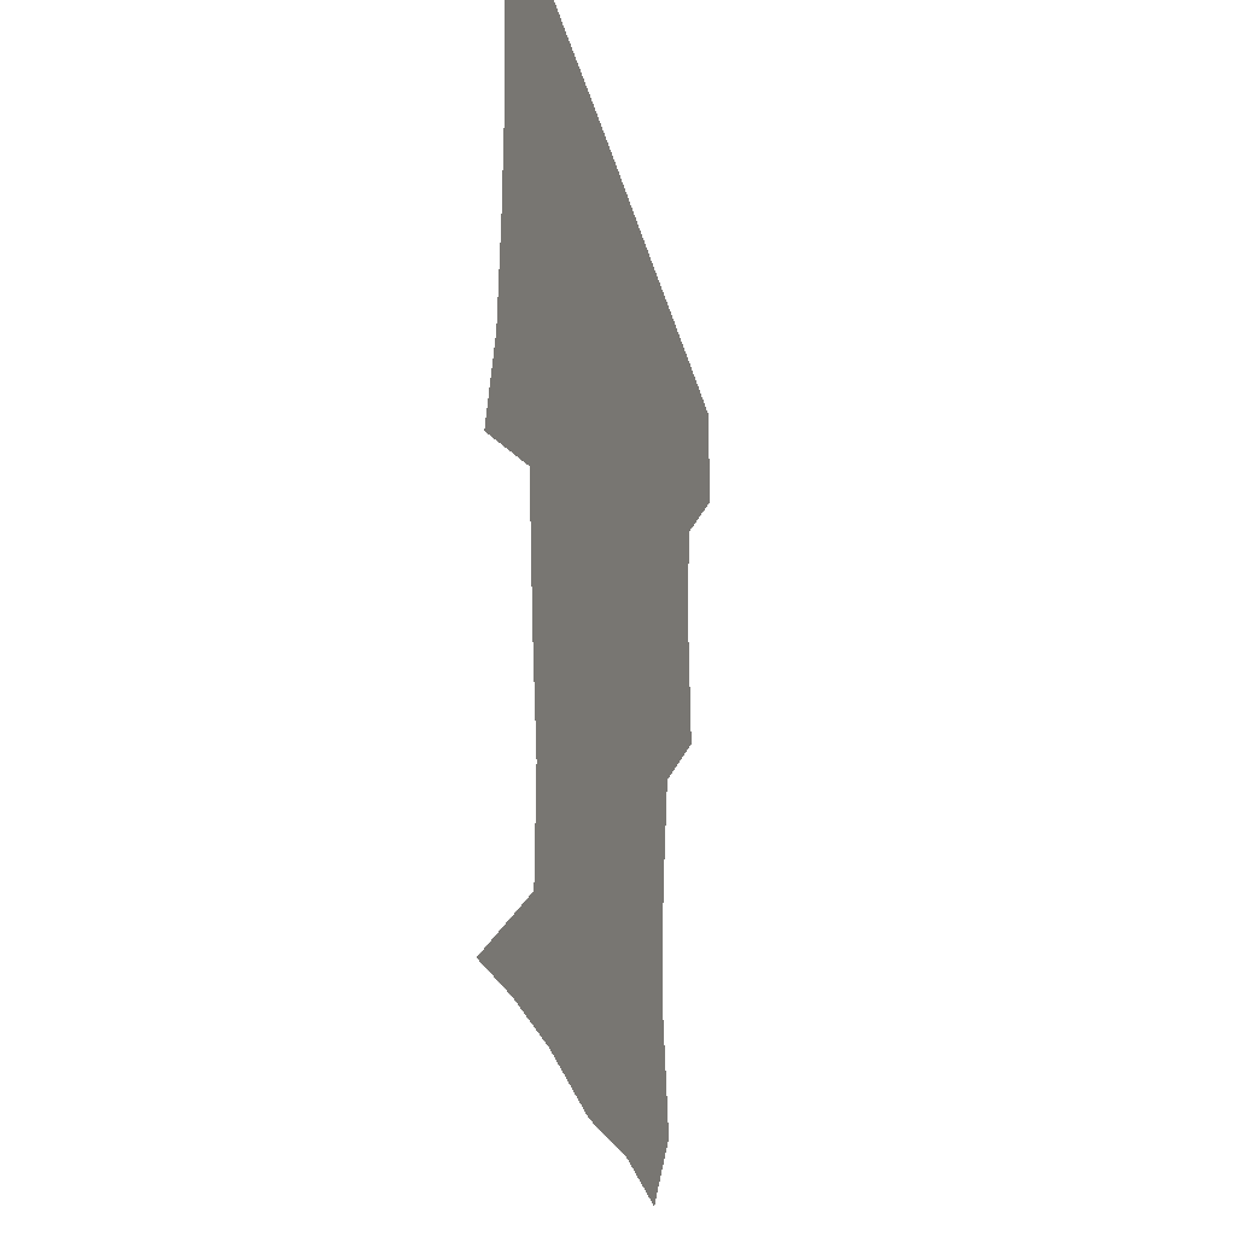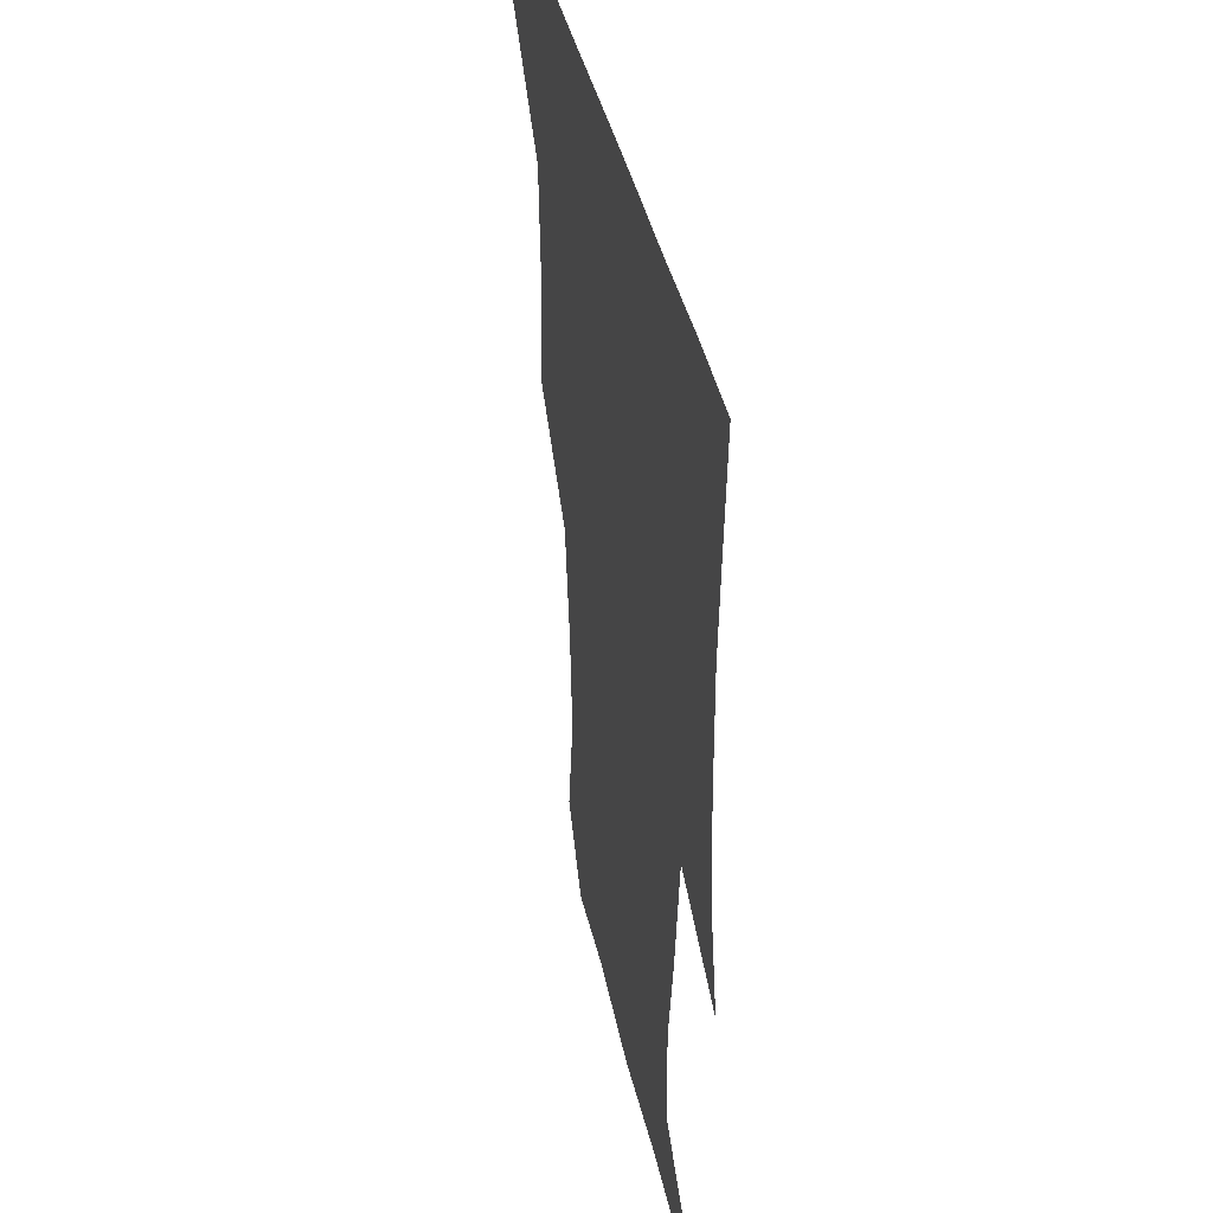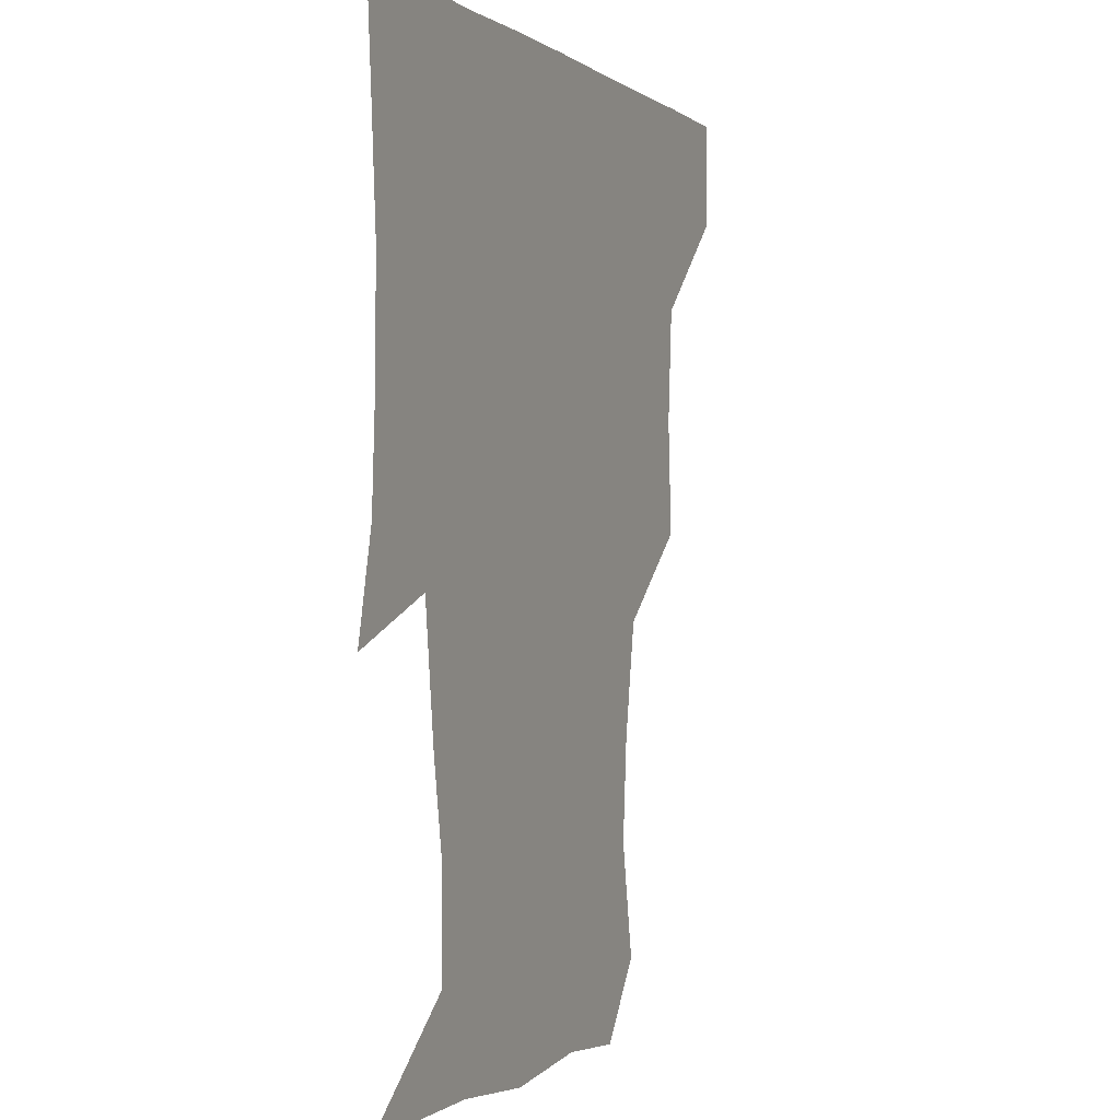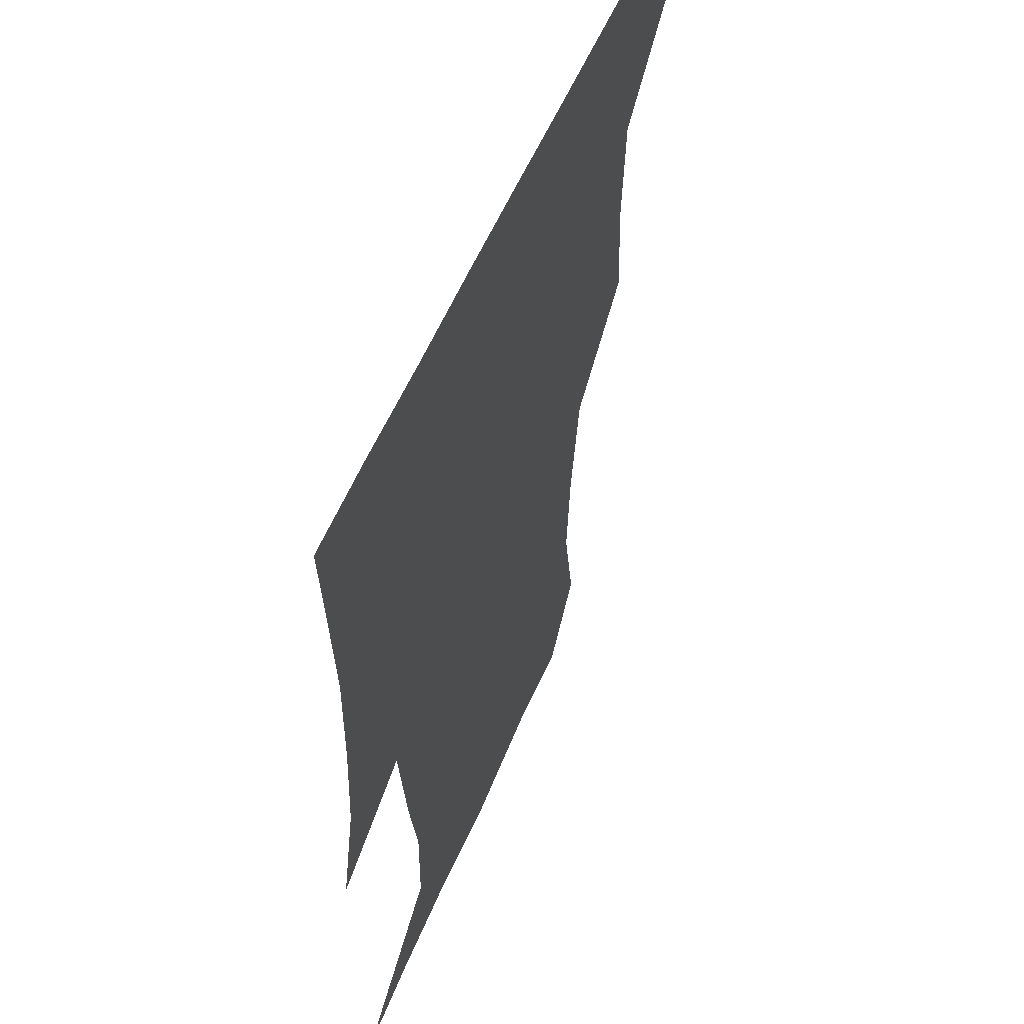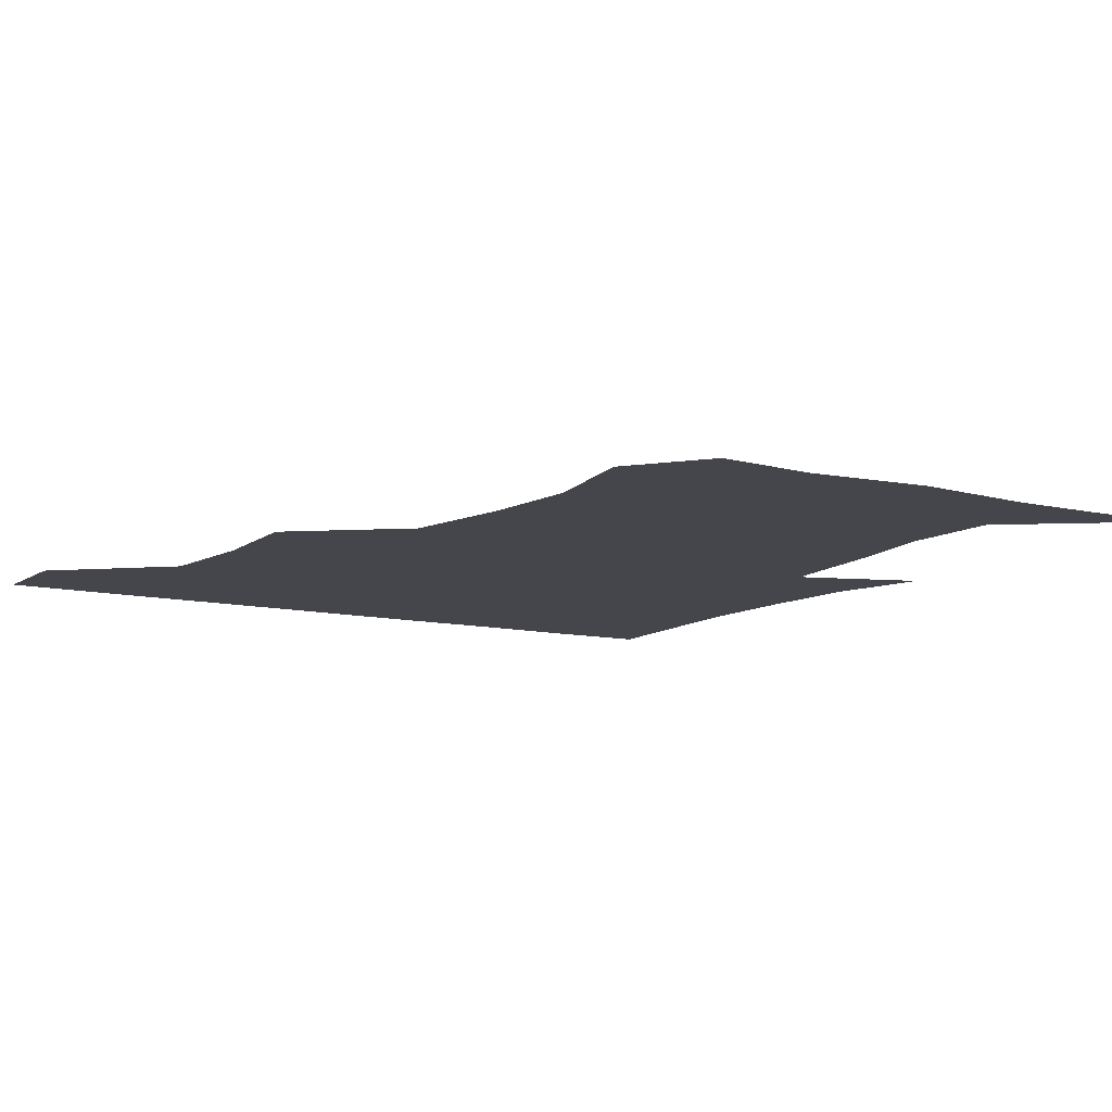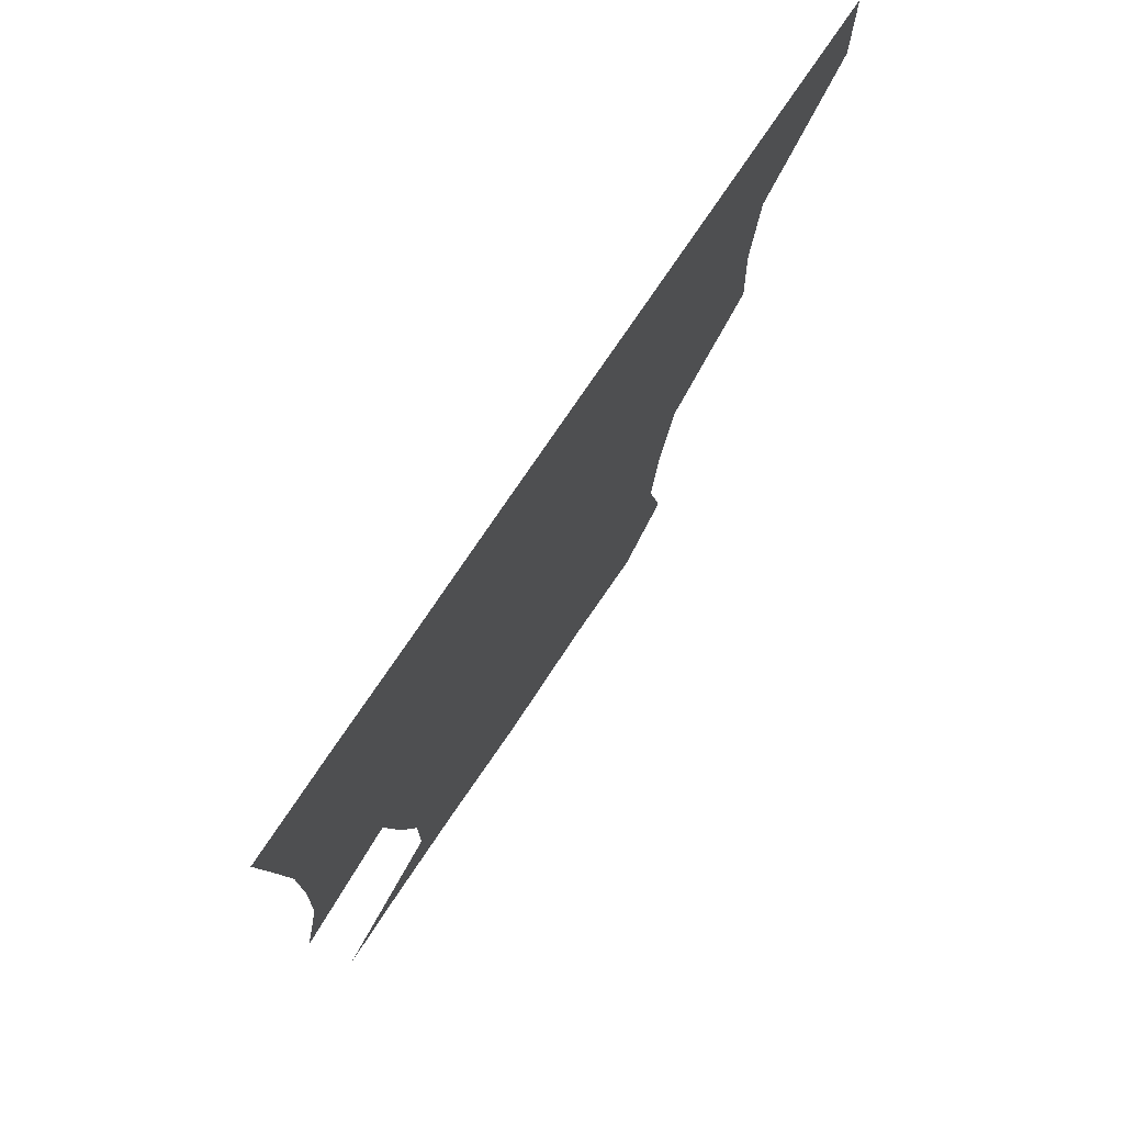
<metadata>
{"format":"obj","ext":"obj","renderer":"f3d","projection":"perspective","resolution":1024,"background":"white","views":[{"elev":-29.2,"azim":103.1,"up":"+Y"},{"elev":38.6,"azim":78.5,"up":"+Y"},{"elev":-0.5,"azim":112.3,"up":"+Y"},{"elev":54.8,"azim":112.2,"up":"+Y"},{"elev":-10.1,"azim":-31.8,"up":"+Z"},{"elev":77.2,"azim":124.1,"up":"+Y"}]}
</metadata>
<code>
v 450.8 389.7 0
v 451.5 420.7 0
v 484.1 292.2 0
v 486.1 325.9 0
v 483.6 359.8 0
v 482.3 391.3 0
v 481.5 421.1 0
v 518.1 168.6 0
v 524.5 202.5 0
v 522 232.6 0
v 516.1 266 0
v 514.3 300.8 0
v 514 332.7 0
v 512.7 362.1 0
v 511.7 391.4 0
v 511.3 421.1 0
v 535.1 146.3 0
v 546.7 183.8 0
v 546.7 211.1 0
v 545.9 244.2 0
v 543.3 272.9 0
v 543.7 305.1 0
v 543 334.4 0
v 542.8 363.1 0
v 541.8 391.6 0
v 541.1 421.2 0
v 564.2 148.8 0
v 572.6 185.4 0
v 574.2 215.5 0
v 573 244.4 0
v 571.9 273.6 0
v 571.7 305.6 0
v 571.9 334 0
v 572.1 363.3 0
v 572.1 391.5 0
v 570.8 421.5 0
v 600.1 145.5 0
v 599.2 184.2 0
v 601.5 214.4 0
v 600 247 0
v 600.7 278.2 0
v 600.7 306.4 0
v 601.4 335.1 0
v 601.4 363.8 0
v 601.7 391.6 0
v 600.4 421.5 0
v 634.8 148.8 0
v 626.4 179.3 0
v 626 215.6 0
v 628.2 244.8 0
v 630 275.4 0
v 628.7 304.4 0
v 628.7 336.5 0
v 630.2 363.5 0
v 631 392.3 0
v 631.2 421 0
v 663.8 148.6 0
v 648.7 177.8 0
v 648.2 207.7 0
v 653.3 236.5 0
v 658.1 275 0
v 655.3 304.5 0
v 655.8 333.6 0
v 658.4 362 0
v 659.9 392.7 0
v 661.1 421.4 0
v 690.1 146.3 0
v 694.2 261.4 0
v 687 291.5 0
v 685.3 322.3 0
v 684.9 356.1 0
v 687.4 389.8 0
v 689.9 420.6 0
v 691 451 0
f 5 6 1
f 1 6 2
f 6 7 2
f 11 12 3
f 3 12 4
f 12 13 4
f 4 13 5
f 13 14 5
f 5 14 6
f 14 15 6
f 6 15 7
f 15 16 7
f 17 18 8
f 8 18 9
f 18 19 9
f 9 19 10
f 19 20 10
f 10 20 11
f 20 21 11
f 11 21 12
f 21 22 12
f 12 22 13
f 22 23 13
f 13 23 14
f 23 24 14
f 14 24 15
f 24 25 15
f 15 25 16
f 25 26 16
f 17 27 18
f 27 28 18
f 18 28 19
f 28 29 19
f 19 29 20
f 29 30 20
f 20 30 21
f 30 31 21
f 21 31 22
f 31 32 22
f 22 32 23
f 32 33 23
f 23 33 24
f 33 34 24
f 24 34 25
f 34 35 25
f 25 35 26
f 35 36 26
f 27 37 28
f 37 38 28
f 28 38 29
f 38 39 29
f 29 39 30
f 39 40 30
f 30 40 31
f 40 41 31
f 31 41 32
f 41 42 32
f 32 42 33
f 42 43 33
f 33 43 34
f 43 44 34
f 34 44 35
f 44 45 35
f 35 45 36
f 45 46 36
f 37 47 38
f 47 48 38
f 38 48 39
f 48 49 39
f 39 49 40
f 49 50 40
f 40 50 41
f 50 51 41
f 41 51 42
f 51 52 42
f 42 52 43
f 52 53 43
f 43 53 44
f 53 54 44
f 44 54 45
f 54 55 45
f 45 55 46
f 55 56 46
f 47 57 48
f 57 58 48
f 48 58 49
f 58 59 49
f 49 59 50
f 59 60 50
f 50 60 51
f 60 61 51
f 51 61 52
f 61 62 52
f 52 62 53
f 62 63 53
f 53 63 54
f 63 64 54
f 54 64 55
f 64 65 55
f 55 65 56
f 65 66 56
f 57 67 58
f 61 68 62
f 68 69 62
f 62 69 63
f 69 70 63
f 63 70 64
f 70 71 64
f 64 71 65
f 71 72 65
f 65 72 66
f 72 73 66

</code>
